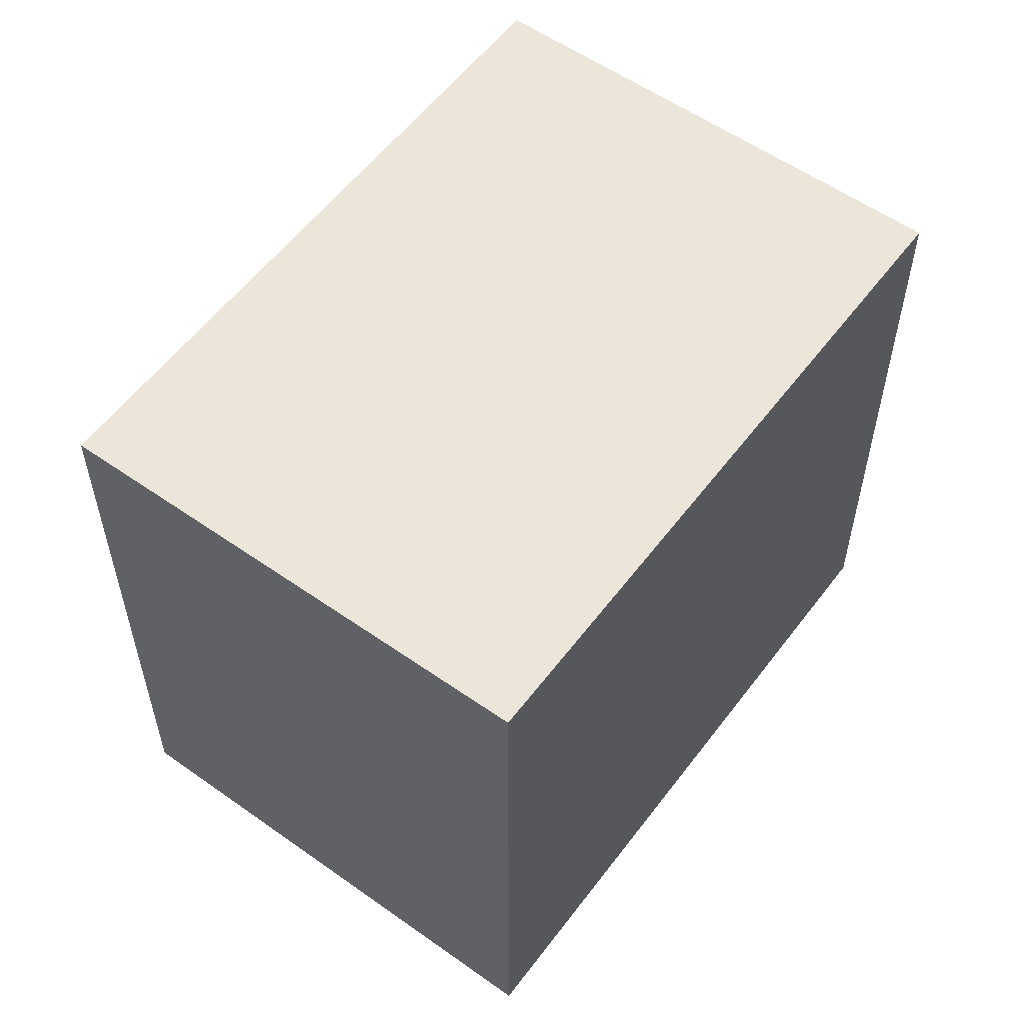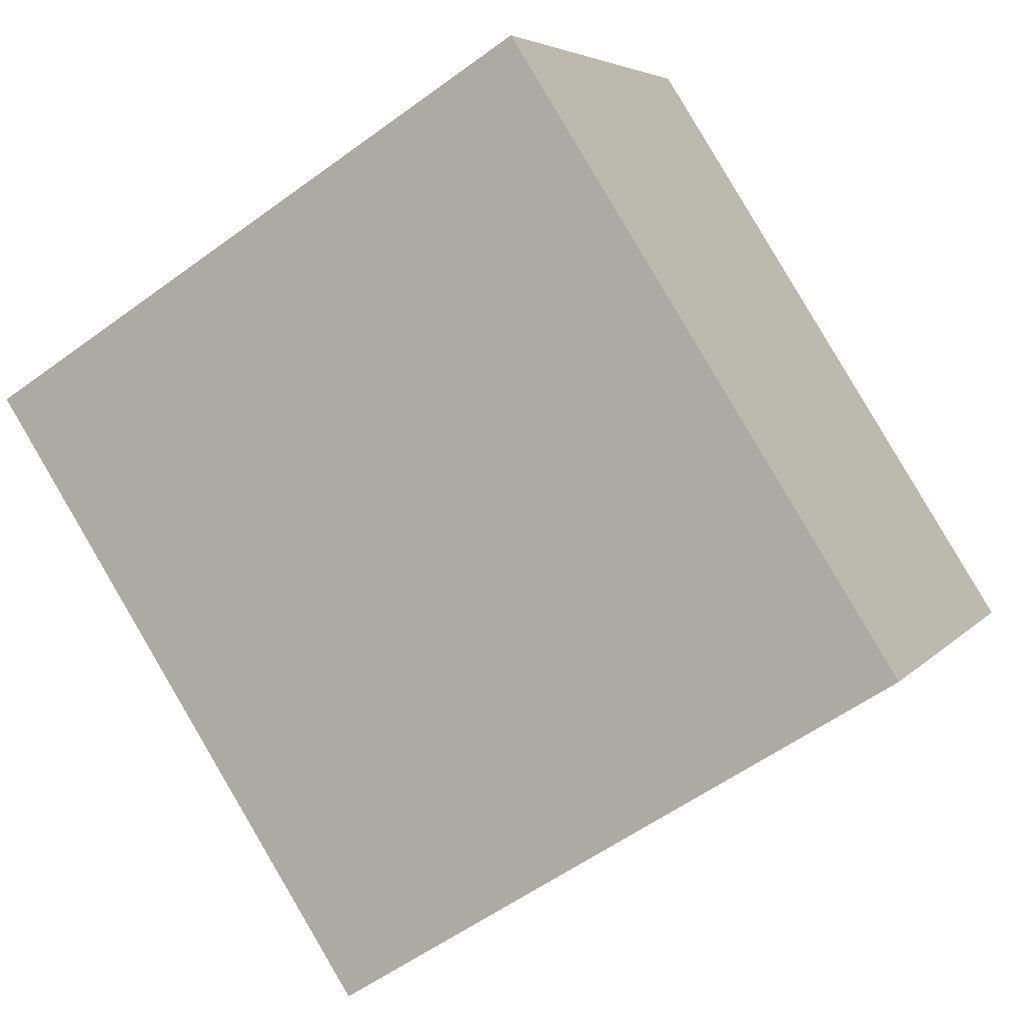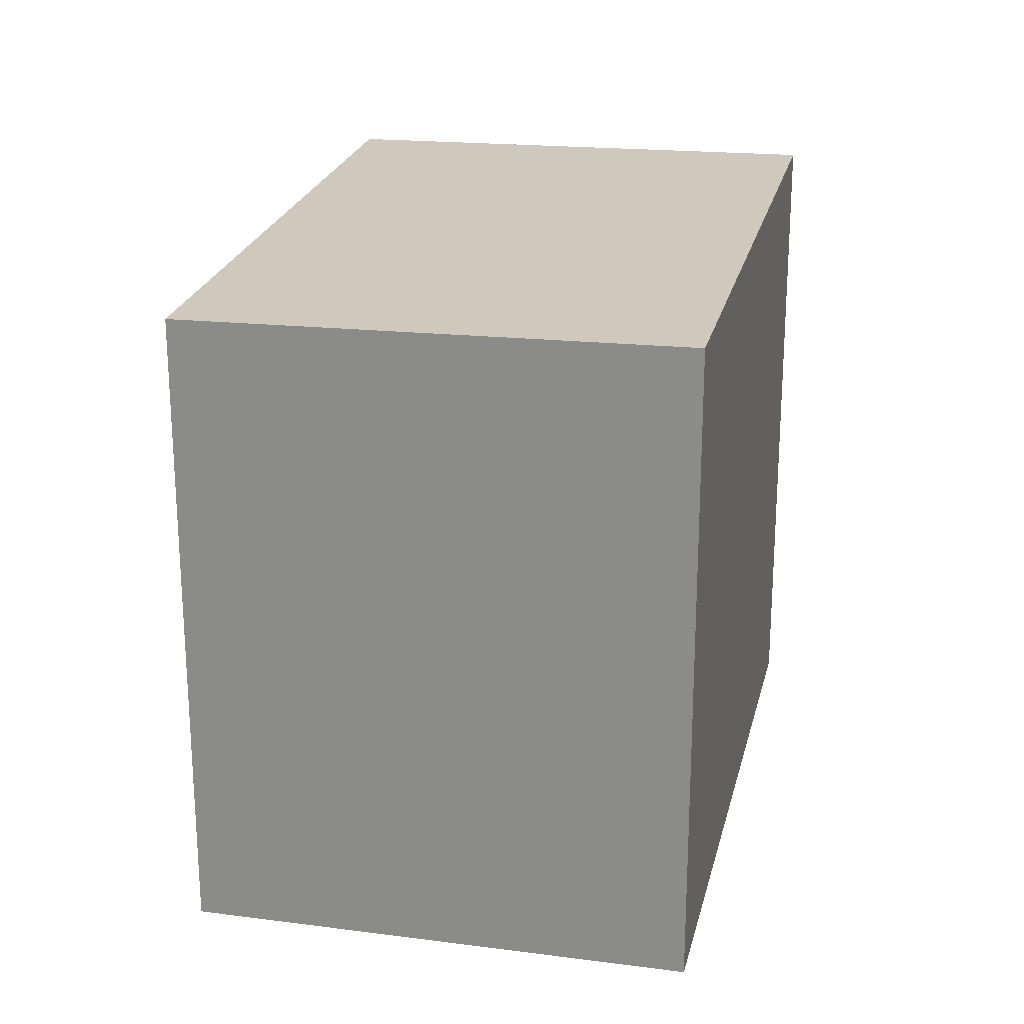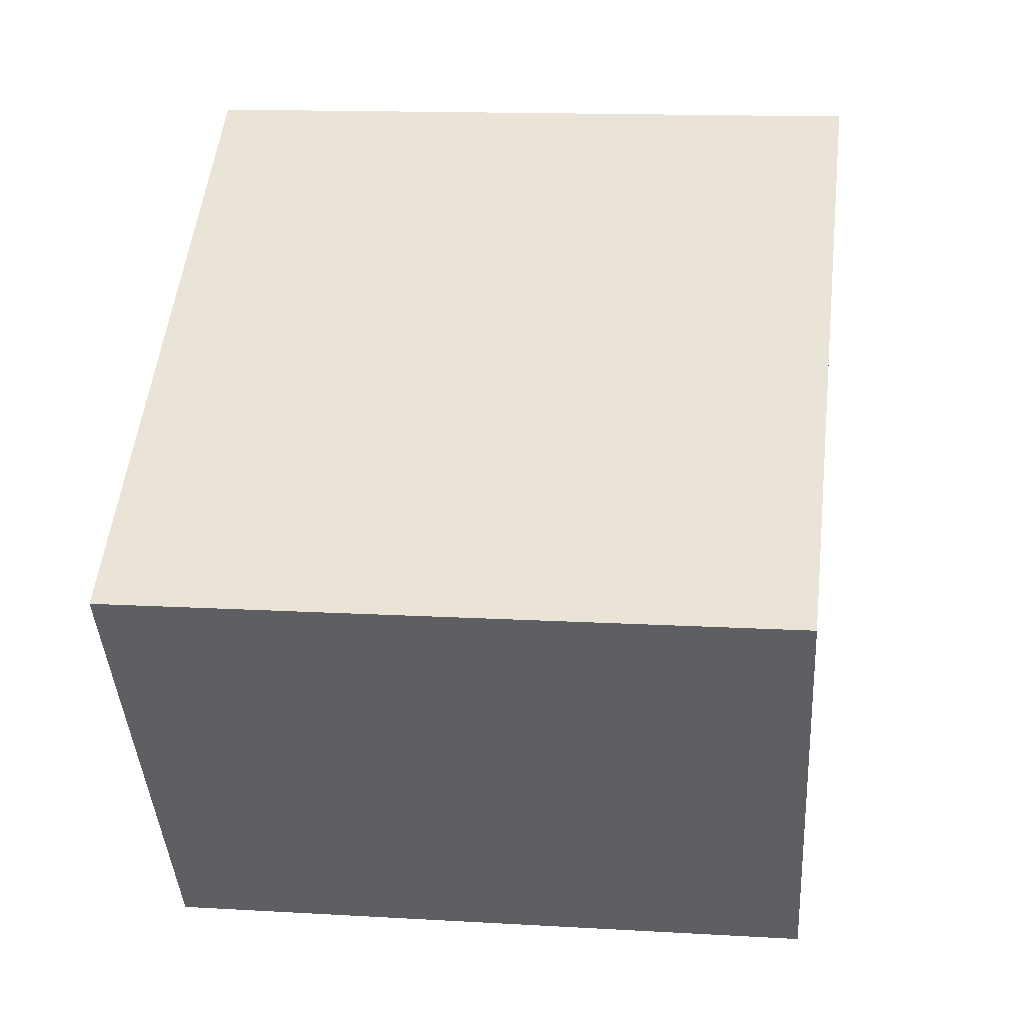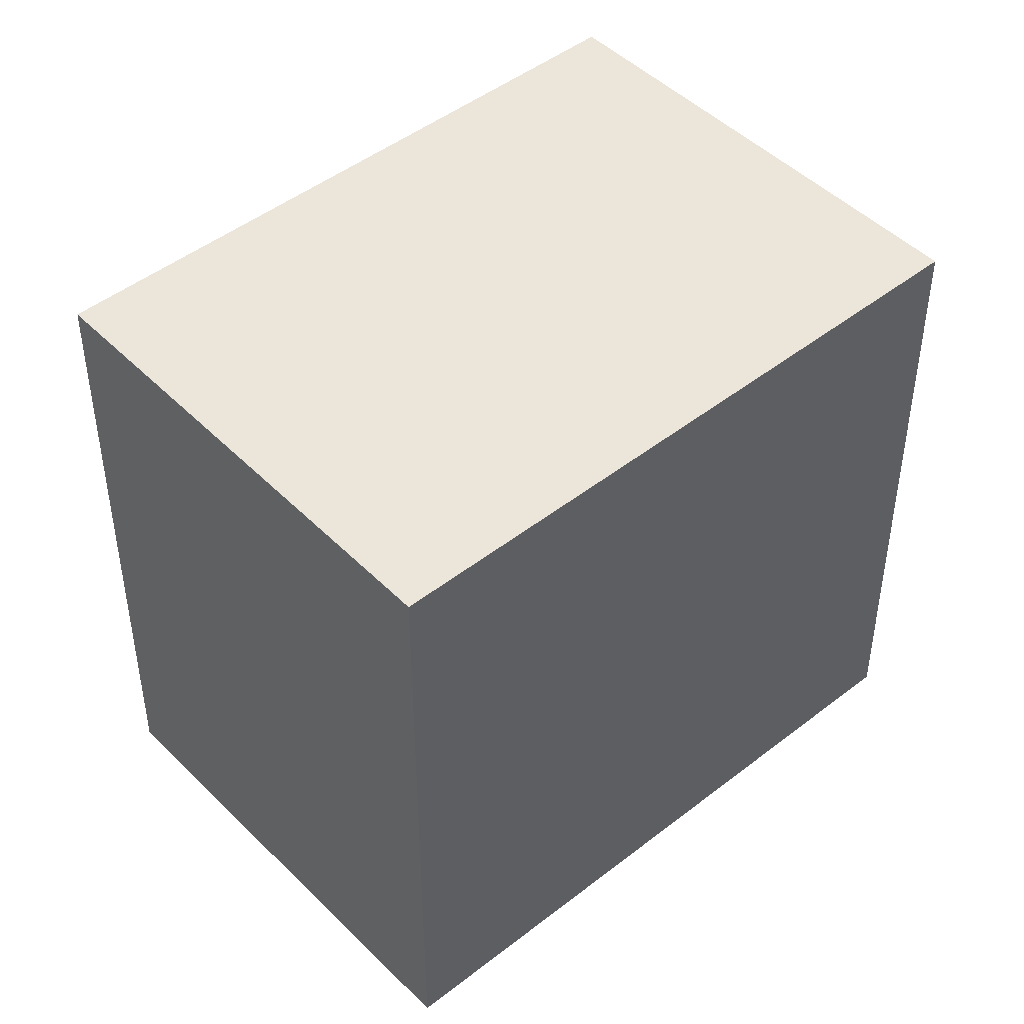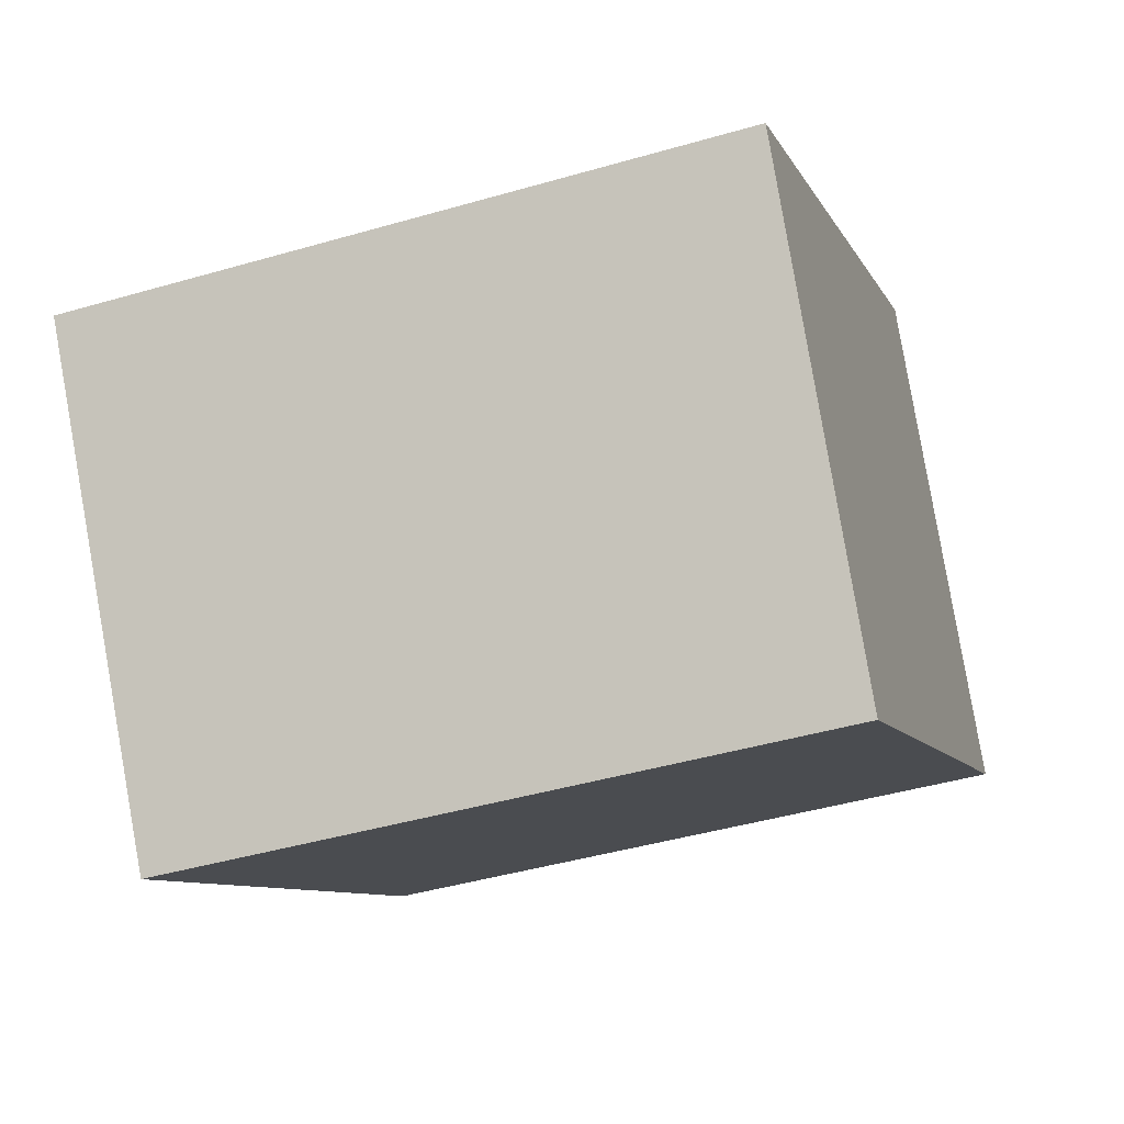
<metadata>
{"format":"obj","ext":"obj","renderer":"f3d","projection":"perspective","resolution":1024,"background":"white","views":[{"elev":57.6,"azim":161.3,"up":"+Z"},{"elev":-56.1,"azim":127.6,"up":"+Y"},{"elev":23.5,"azim":137.3,"up":"+Z"},{"elev":14.1,"azim":-82.6,"up":"+Y"},{"elev":45.9,"azim":-7.2,"up":"+Z"},{"elev":-44.3,"azim":-71.3,"up":"+Y"}]}
</metadata>
<code>
v -319.2 -82.38 2.801
v -320.4 -80.56 2.846
v -317.9 -78.84 2.871
v -316.7 -80.66 2.826
v -316.8 -80.71 2.825
v -318 -78.9 2.87
v -320.4 -80.58 2.845
v -318 -78.92 2.869
v -317.9 -78.86 2.87
v -316.8 -80.65 2.827
v -319.2 -82.32 2.802
v -316.7 -80.59 2.828
v -319.2 -82.37 2.801
v -319.2 -82.31 2.802
v -319.8 -81.47 2.823
v -319.2 -82.32 2.802
v -319.2 -82.38 2.801
v -319.2 -82.38 0
v -319.2 -82.32 0
v -318 -78.9 2.87
v -320.4 -80.56 2.846
v -320.4 -80.56 4.441e-16
v -318 -78.9 -4.441e-16
v -317.9 -78.86 2.87
v -317.9 -78.84 2.871
v -317.9 -78.84 0
v -317.9 -78.86 4.441e-16
v -316.8 -80.71 2.825
v -316.7 -80.66 2.826
v -316.7 -80.66 0
v -316.8 -80.71 0
v -319.2 -82.37 2.801
v -316.8 -80.71 2.825
v -316.8 -80.71 0
v -319.2 -82.37 -4.441e-16
v -317.9 -78.84 2.871
v -318 -78.9 2.87
v -318 -78.9 -4.441e-16
v -317.9 -78.84 0
v -320.4 -80.56 2.846
v -320.4 -80.58 2.845
v -320.4 -80.58 0
v -320.4 -80.56 4.441e-16
v -316.7 -80.59 2.828
v -317.9 -78.86 2.87
v -317.9 -78.86 4.441e-16
v -316.7 -80.59 0
v -319.8 -81.47 2.823
v -319.2 -82.32 2.802
v -319.2 -82.32 0
v -319.8 -81.47 -4.441e-16
v -316.7 -80.66 2.826
v -316.7 -80.59 2.828
v -316.7 -80.59 0
v -316.7 -80.66 0
v -319.2 -82.38 2.801
v -319.2 -82.37 2.801
v -319.2 -82.37 -4.441e-16
v -319.2 -82.38 0
v -320.4 -80.58 2.845
v -319.8 -81.47 2.823
v -319.8 -81.47 -4.441e-16
v -320.4 -80.58 0
v -319.2 -82.38 0
v -320.4 -80.56 0
v -317.9 -78.84 0
v -316.7 -80.66 0
f 10 8 9 12
f 15 7 8 10 14
f 7 2 6 8
f 8 6 3 9
f 14 10 5 13
f 12 4 5 10
f 13 1 11 14
f 14 11 15
f 17 18 19 16
f 21 22 23 20
f 25 26 27 24
f 29 30 31 28
f 33 34 35 32
f 37 38 39 36
f 41 42 43 40
f 45 46 47 44
f 49 50 51 48
f 53 54 55 52
f 57 58 59 56
f 61 62 63 60
f 65 66 67 64

</code>
